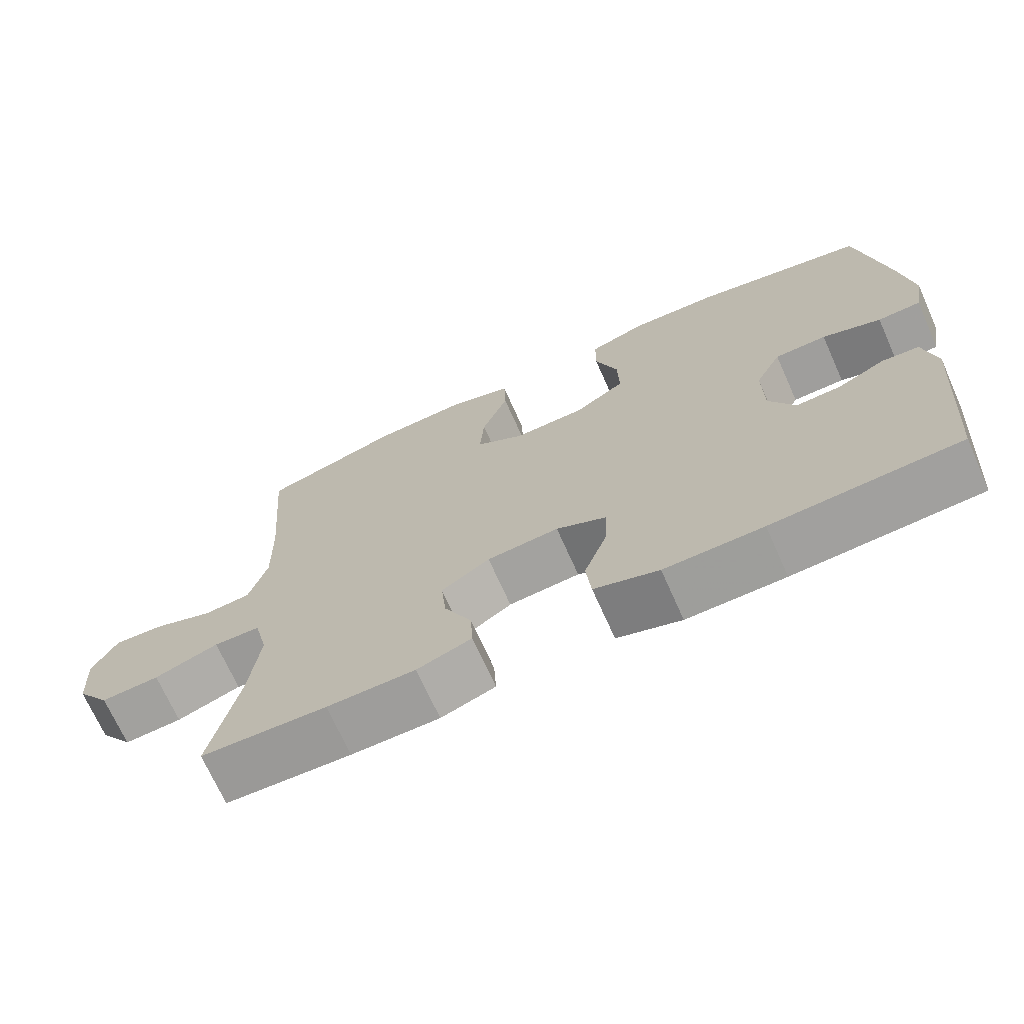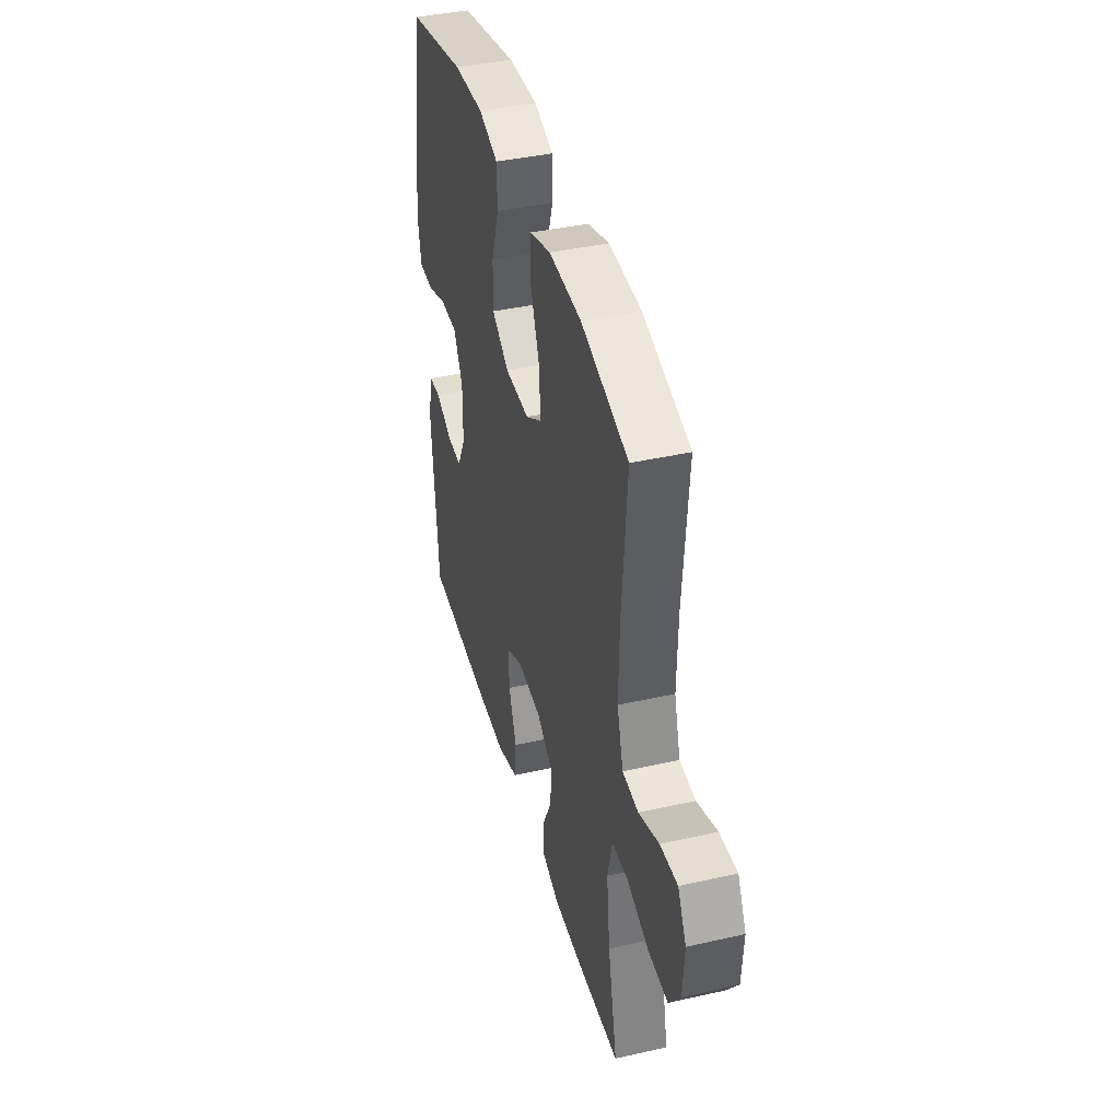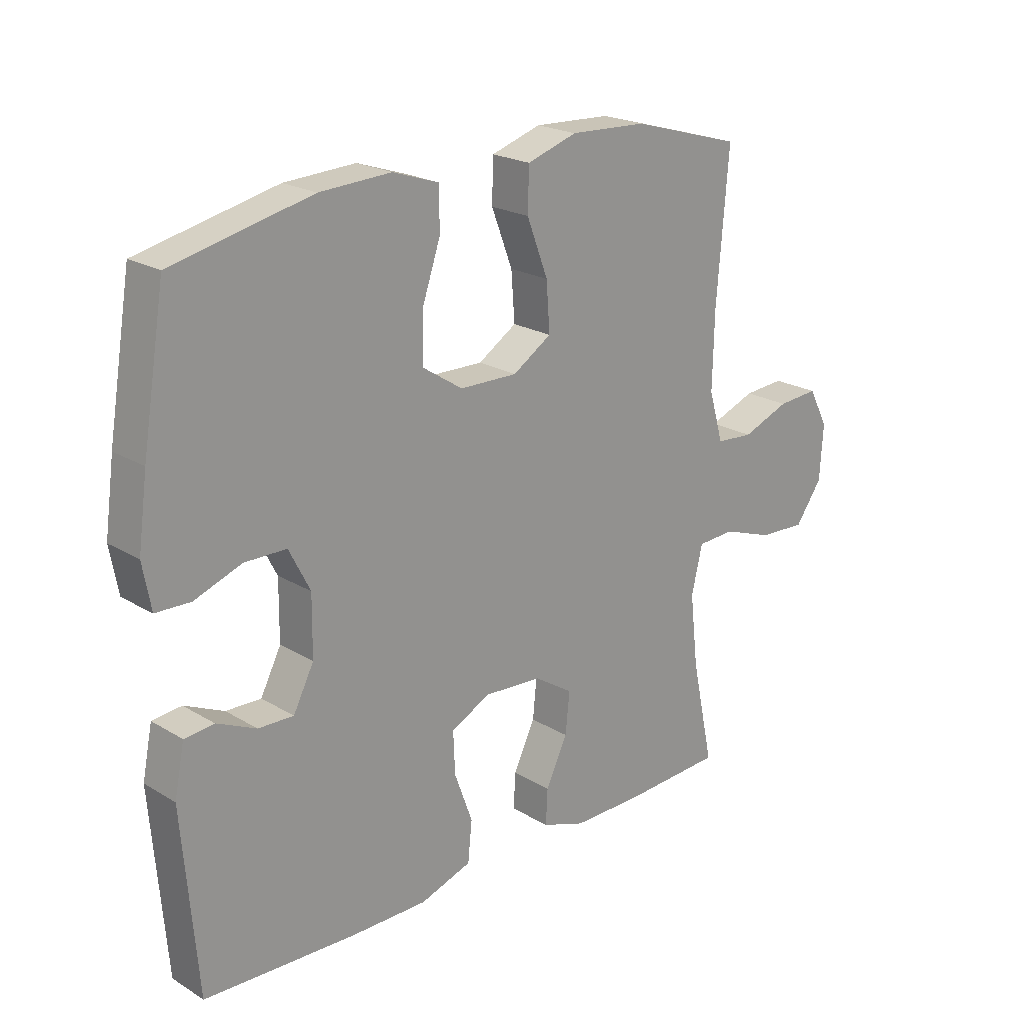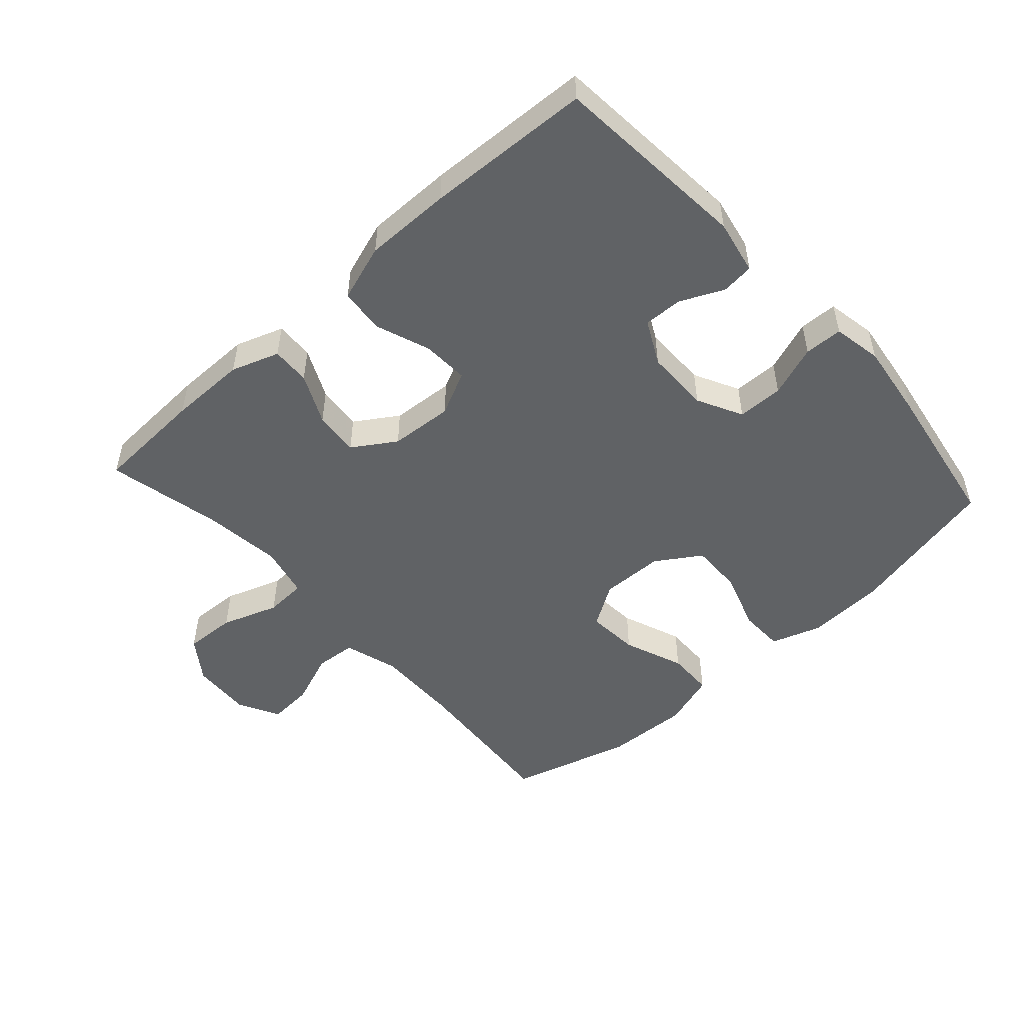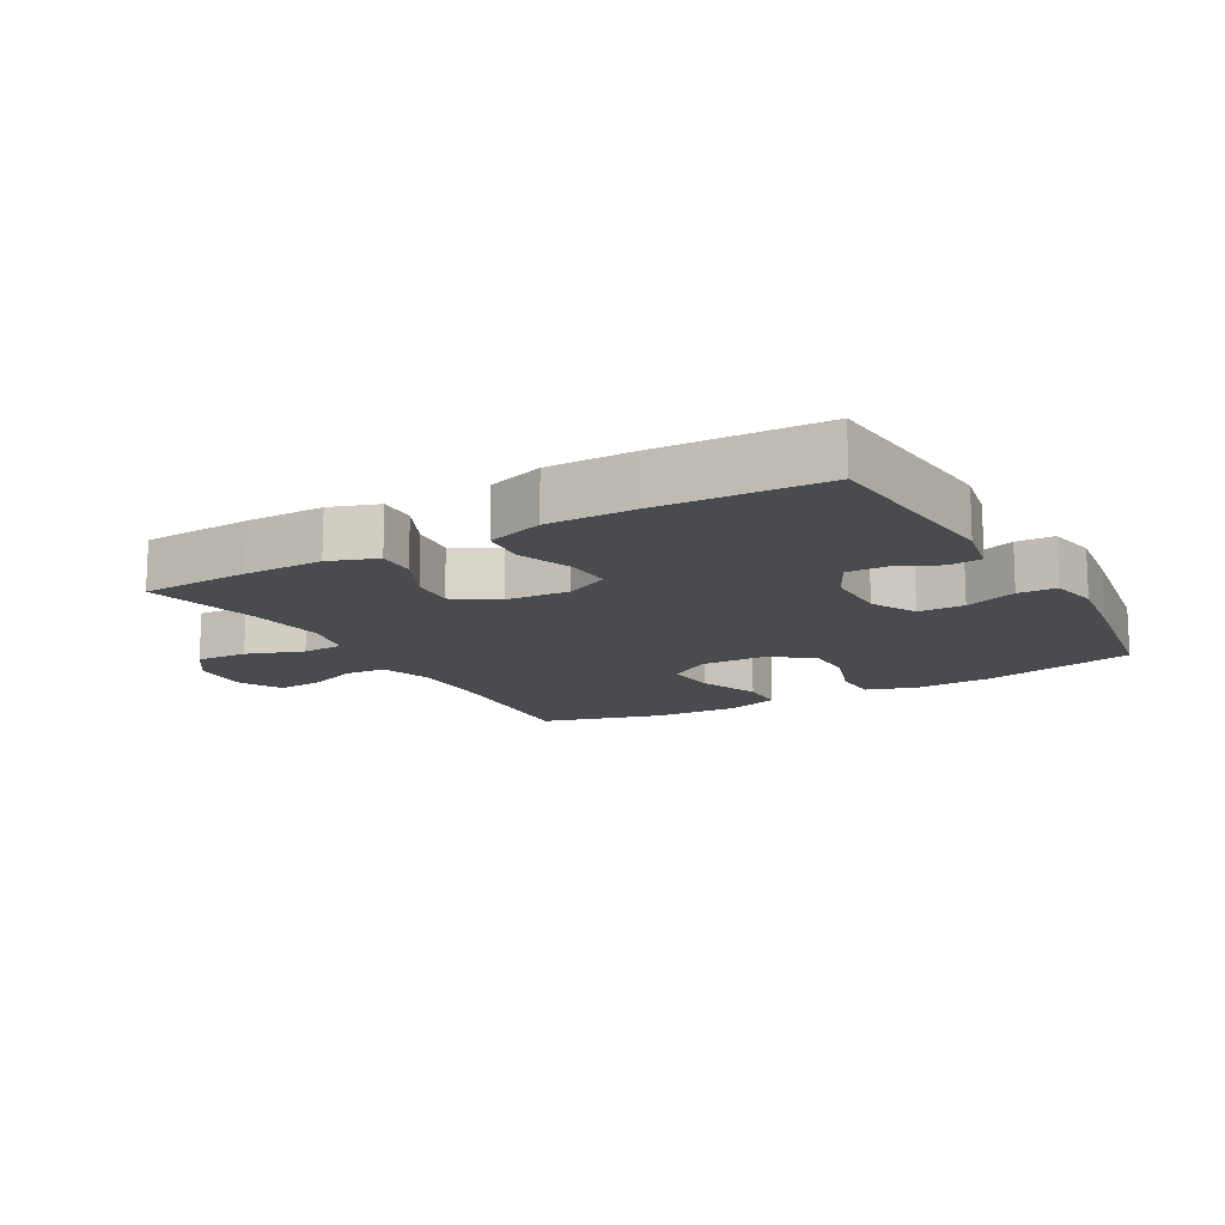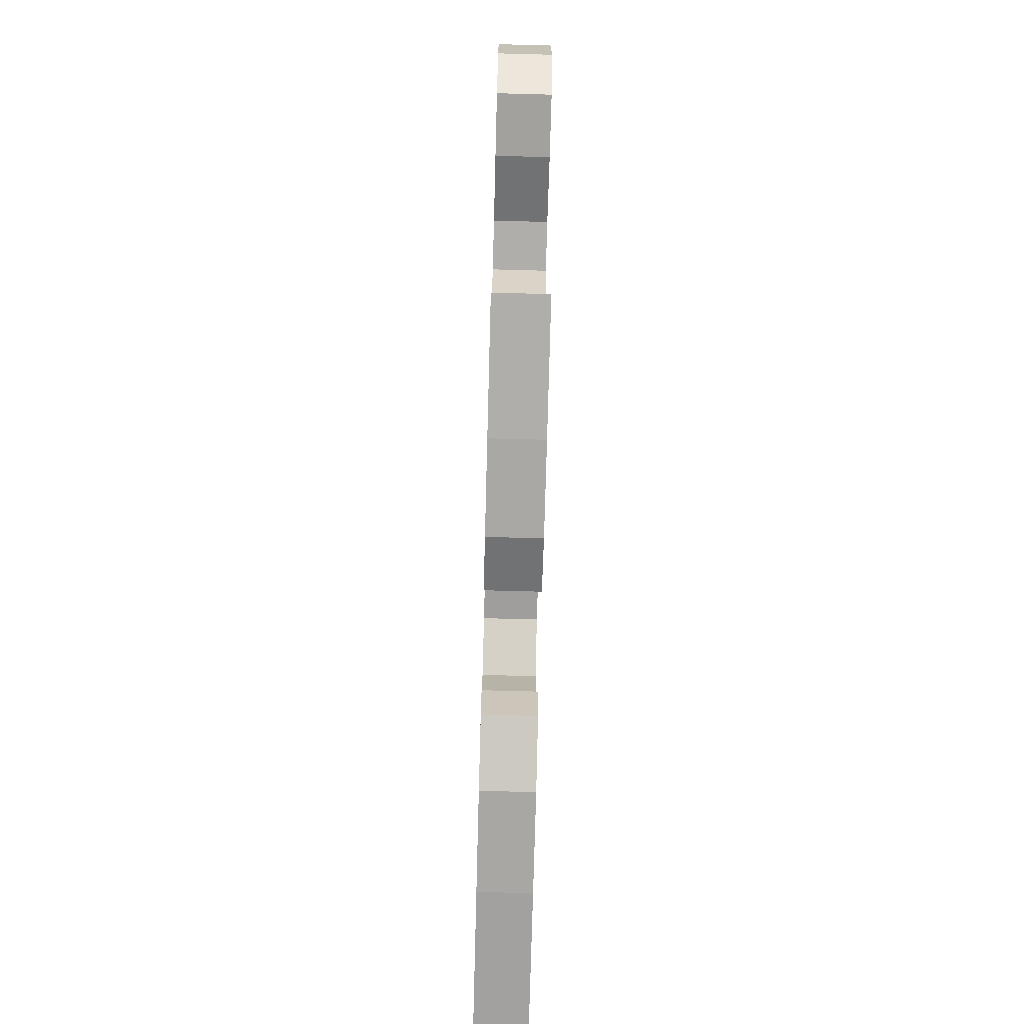
<metadata>
{"format":"obj","ext":"obj","renderer":"f3d","projection":"perspective","resolution":1024,"background":"white","views":[{"elev":-70.5,"azim":-155.9,"up":"+Z"},{"elev":40.7,"azim":74.6,"up":"+Z"},{"elev":21.6,"azim":-43.5,"up":"+Z"},{"elev":-50.5,"azim":-137.8,"up":"+Y"},{"elev":-13.9,"azim":-150.2,"up":"+Y"},{"elev":-75.0,"azim":88.5,"up":"+Z"}]}
</metadata>
<code>
v 0.5 0.07 0.5
v 0.48 0.07 0.254
v 0.477 0.07 0.124
v 0.502 0.07 0.039
v 0.566 0.07 0.034
v 0.647 0.07 0.065
v 0.717 0.07 0.07
v 0.751 0.07 0.006
v 0.745 0.07 -0.088
v 0.699 0.07 -0.152
v 0.619 0.07 -0.148
v 0.531 0.07 -0.117
v 0.467 0.07 -0.12
v 0.448 0.07 -0.2
v 0.462 0.07 -0.323
v 0.5 0.07 -0.5
v 0.329 0.07 -0.508
v 0.209 0.07 -0.508
v 0.135 0.07 -0.482
v 0.138 0.07 -0.422
v 0.175 0.07 -0.345
v 0.182 0.07 -0.275
v 0.116 0.07 -0.232
v 0.018 0.07 -0.225
v -0.05 0.07 -0.258
v -0.047 0.07 -0.33
v -0.016 0.07 -0.415
v -0.023 0.07 -0.484
v -0.111 0.07 -0.513
v -0.245 0.07 -0.512
v -0.5 0.07 -0.5
v -0.525 0.07 -0.194
v -0.508 0.07 -0.11
v -0.458 0.07 -0.105
v -0.391 0.07 -0.136
v -0.331 0.07 -0.138
v -0.296 0.07 -0.07
v -0.295 0.07 0.03
v -0.331 0.07 0.1
v -0.402 0.07 0.101
v -0.482 0.07 0.072
v -0.541 0.07 0.074
v -0.555 0.07 0.15
v -0.539 0.07 0.266
v -0.5 0.07 0.5
v -0.264 0.07 0.553
v -0.143 0.07 0.559
v -0.065 0.07 0.533
v -0.064 0.07 0.463
v -0.095 0.07 0.372
v -0.097 0.07 0.291
v -0.028 0.07 0.246
v 0.07 0.07 0.244
v 0.136 0.07 0.286
v 0.13 0.07 0.367
v 0.094 0.07 0.461
v 0.096 0.07 0.533
v 0.181 0.07 0.56
v 0.312 0.07 0.554
v 0.5 0 0.5
v 0.48 0 0.254
v 0.477 0 0.124
v 0.502 0 0.039
v 0.566 0 0.034
v 0.647 0 0.065
v 0.717 0 0.07
v 0.751 0 0.006
v 0.745 0 -0.088
v 0.699 0 -0.152
v 0.619 0 -0.148
v 0.531 0 -0.117
v 0.467 0 -0.12
v 0.448 0 -0.2
v 0.462 0 -0.323
v 0.5 0 -0.5
v 0.329 0 -0.508
v 0.209 0 -0.508
v 0.135 0 -0.482
v 0.138 0 -0.422
v 0.175 0 -0.345
v 0.182 0 -0.275
v 0.116 0 -0.232
v 0.018 0 -0.225
v -0.05 0 -0.258
v -0.047 0 -0.33
v -0.016 0 -0.415
v -0.023 0 -0.484
v -0.111 0 -0.513
v -0.245 0 -0.512
v -0.5 0 -0.5
v -0.525 0 -0.194
v -0.508 0 -0.11
v -0.458 0 -0.105
v -0.391 0 -0.136
v -0.331 0 -0.138
v -0.296 0 -0.07
v -0.295 0 0.03
v -0.331 0 0.1
v -0.402 0 0.101
v -0.482 0 0.072
v -0.541 0 0.074
v -0.555 0 0.15
v -0.539 0 0.266
v -0.5 0 0.5
v -0.264 0 0.553
v -0.143 0 0.559
v -0.065 0 0.533
v -0.064 0 0.463
v -0.095 0 0.372
v -0.097 0 0.291
v -0.028 0 0.246
v 0.07 0 0.244
v 0.136 0 0.286
v 0.13 0 0.367
v 0.094 0 0.461
v 0.096 0 0.533
v 0.181 0 0.56
v 0.312 0 0.554
f 59 1 2
f 58 59 2
f 57 58 2
f 56 57 2
f 55 56 2
f 54 55 2 3
f 53 54 3 4
f 52 53 4
f 48 49 50
f 47 48 50
f 46 47 50
f 45 46 50
f 44 45 50
f 43 44 50
f 42 43 50
f 41 42 50
f 40 41 50
f 39 40 50 51
f 38 39 51 52
f 33 34 35
f 32 33 35
f 31 32 35
f 30 31 35
f 29 30 35
f 28 29 35
f 27 28 35
f 26 27 35
f 25 26 35 36
f 24 25 36 37
f 19 20 21
f 18 19 21
f 17 18 21
f 16 17 21
f 15 16 21
f 14 15 21 22
f 13 14 22 23
f 10 11 12
f 9 10 12
f 8 9 12
f 7 8 12
f 6 7 12
f 5 6 12
f 4 5 12 13
f 37 38 52
f 24 37 52
f 23 24 52
f 13 23 52
f 4 13 52
f 61 60 118
f 61 118 117
f 61 117 116
f 61 116 115
f 61 115 114
f 62 61 114 113
f 63 62 113 112
f 63 112 111
f 109 108 107
f 109 107 106
f 109 106 105
f 109 105 104
f 109 104 103
f 109 103 102
f 109 102 101
f 109 101 100
f 109 100 99
f 110 109 99 98
f 111 110 98 97
f 94 93 92
f 94 92 91
f 94 91 90
f 94 90 89
f 94 89 88
f 94 88 87
f 94 87 86
f 94 86 85
f 95 94 85 84
f 96 95 84 83
f 80 79 78
f 80 78 77
f 80 77 76
f 80 76 75
f 80 75 74
f 81 80 74 73
f 82 81 73 72
f 71 70 69
f 71 69 68
f 71 68 67
f 71 67 66
f 71 66 65
f 71 65 64
f 72 71 64 63
f 111 97 96
f 111 96 83
f 111 83 82
f 111 82 72
f 111 72 63
f 1 60 61 2
f 2 61 62 3
f 3 62 63 4
f 4 63 64 5
f 5 64 65 6
f 6 65 66 7
f 7 66 67 8
f 8 67 68 9
f 9 68 69 10
f 10 69 70 11
f 11 70 71 12
f 12 71 72 13
f 13 72 73 14
f 14 73 74 15
f 15 74 75 16
f 16 75 76 17
f 17 76 77 18
f 18 77 78 19
f 19 78 79 20
f 20 79 80 21
f 21 80 81 22
f 22 81 82 23
f 23 82 83 24
f 24 83 84 25
f 25 84 85 26
f 26 85 86 27
f 27 86 87 28
f 28 87 88 29
f 29 88 89 30
f 30 89 90 31
f 31 90 91 32
f 32 91 92 33
f 33 92 93 34
f 34 93 94 35
f 35 94 95 36
f 36 95 96 37
f 37 96 97 38
f 38 97 98 39
f 39 98 99 40
f 40 99 100 41
f 41 100 101 42
f 42 101 102 43
f 43 102 103 44
f 44 103 104 45
f 45 104 105 46
f 46 105 106 47
f 47 106 107 48
f 48 107 108 49
f 49 108 109 50
f 50 109 110 51
f 51 110 111 52
f 52 111 112 53
f 53 112 113 54
f 54 113 114 55
f 55 114 115 56
f 56 115 116 57
f 57 116 117 58
f 58 117 118 59
f 59 118 60 1

</code>
